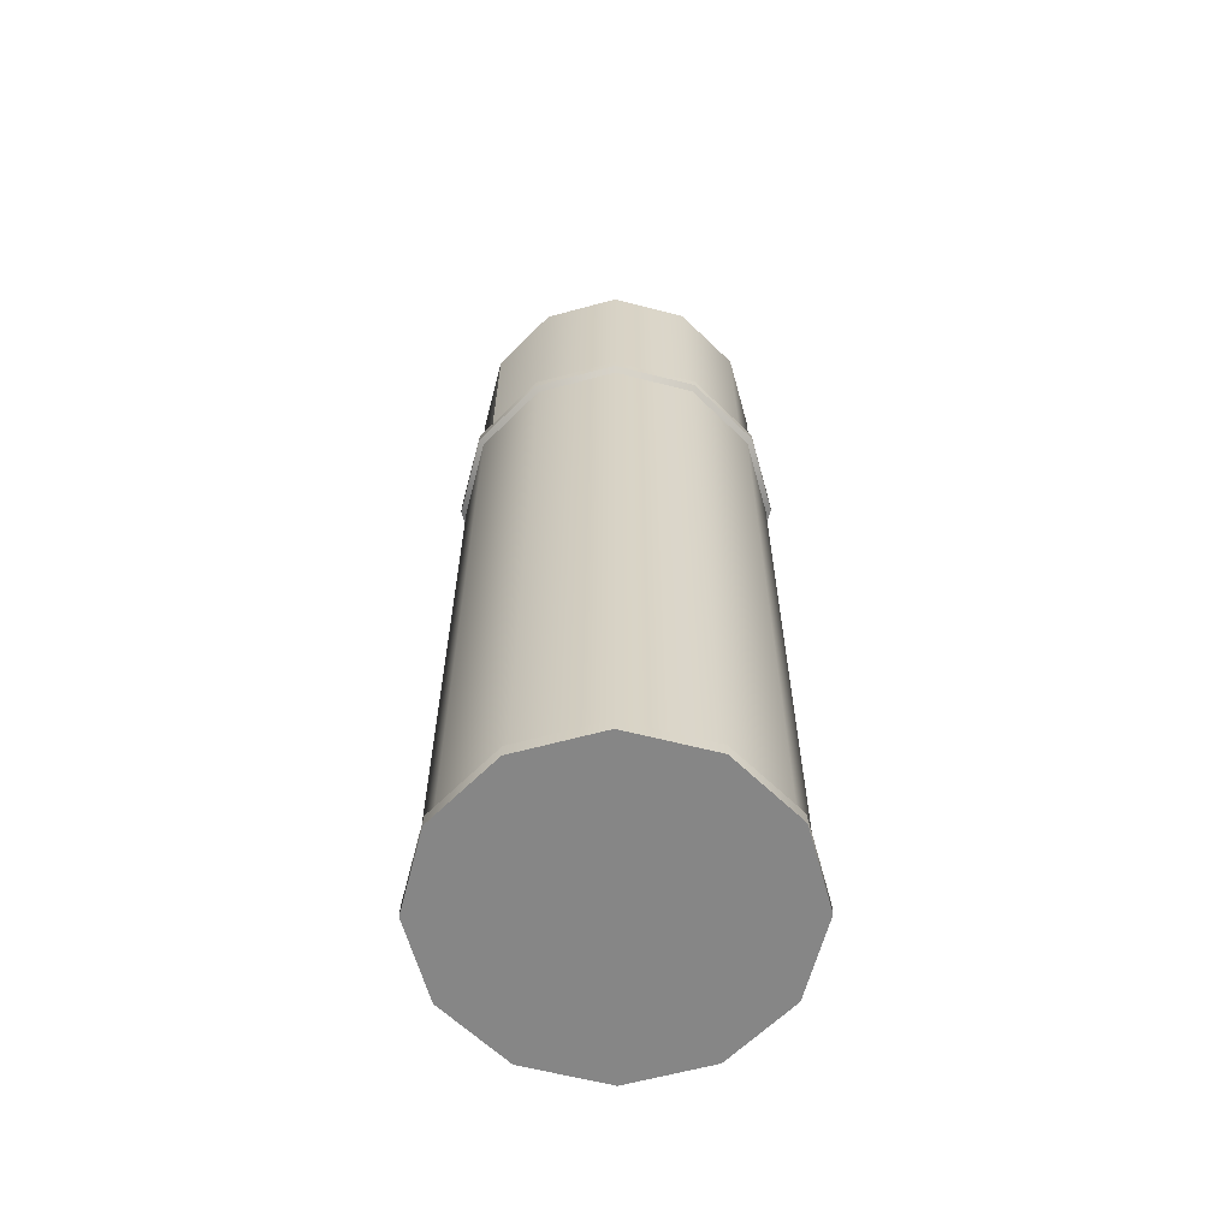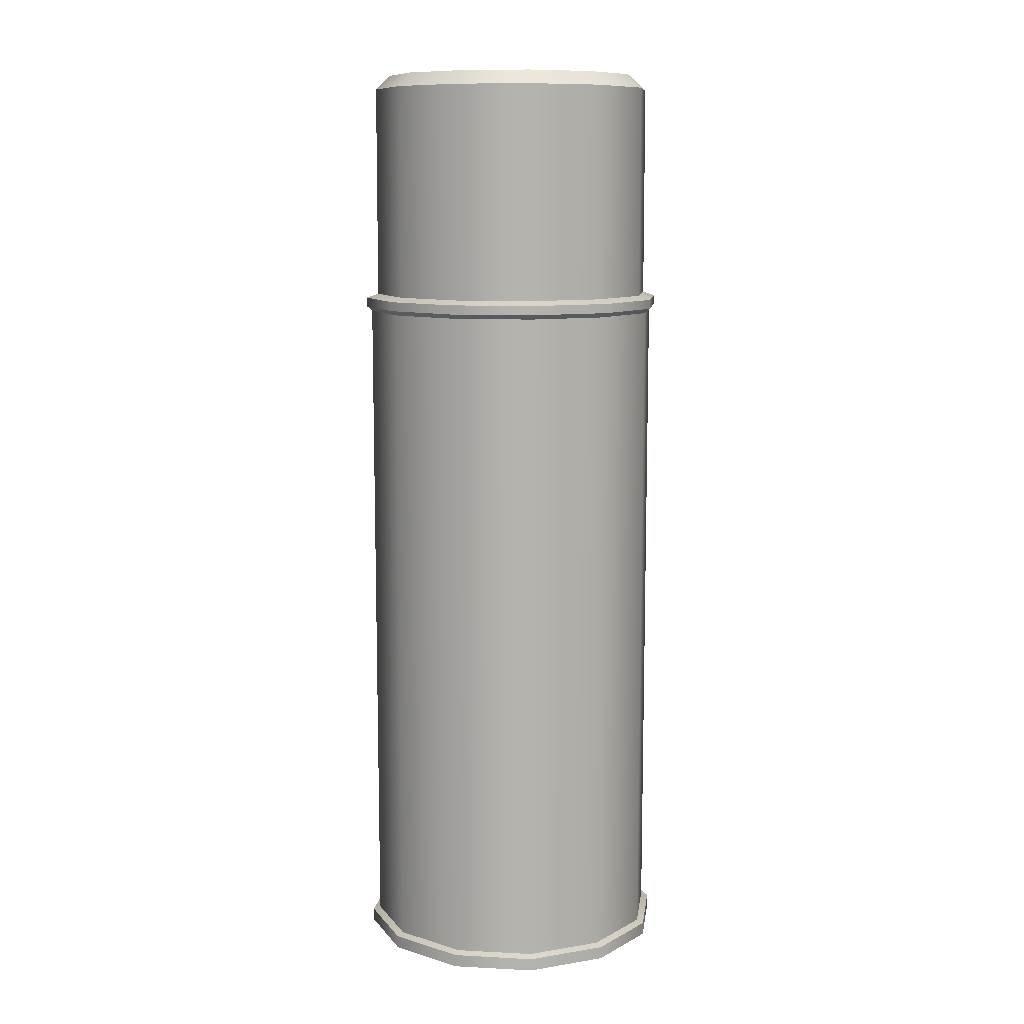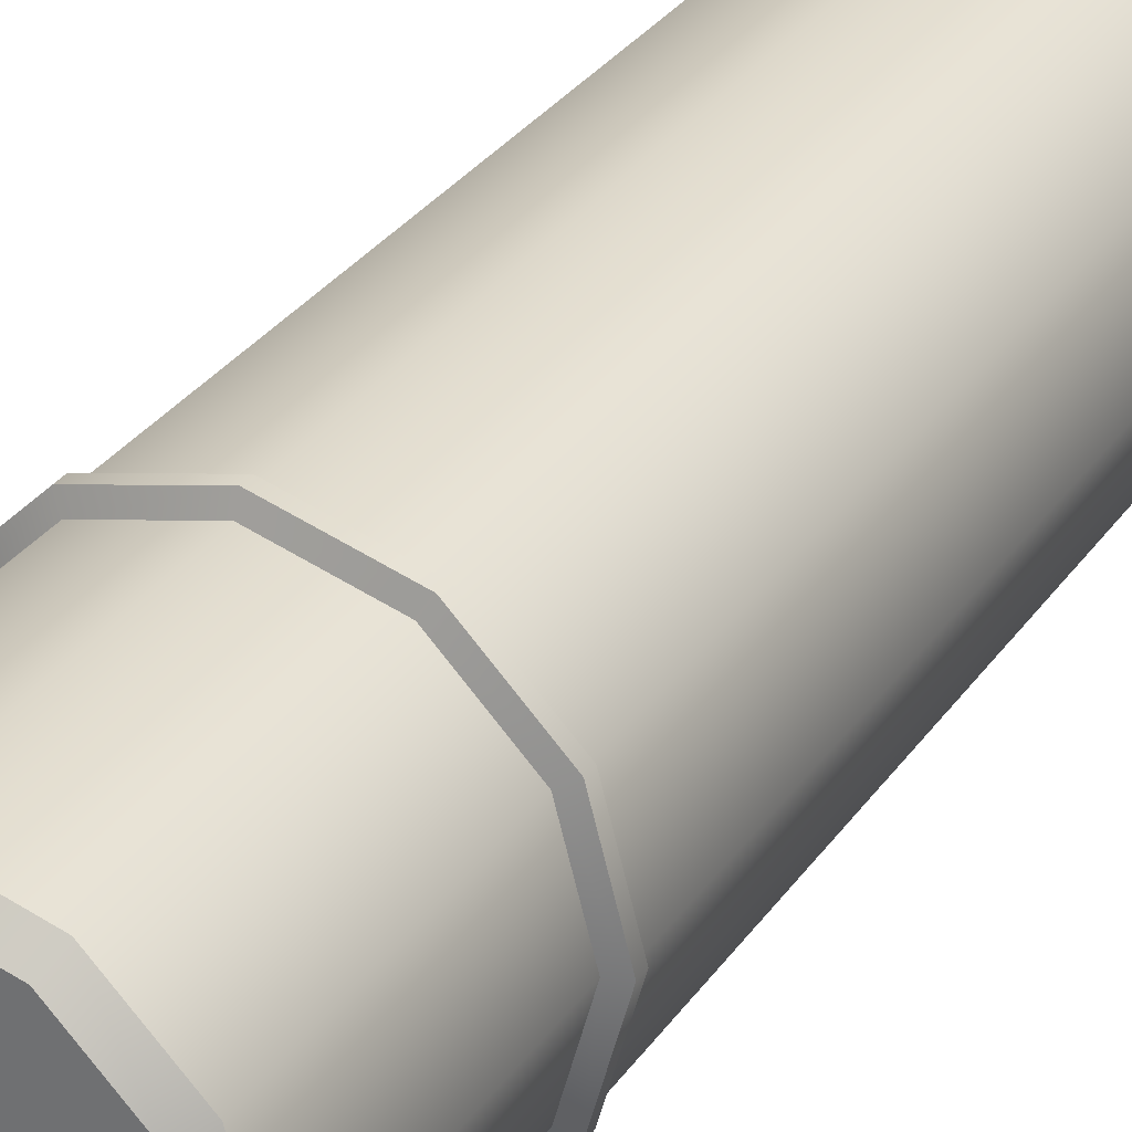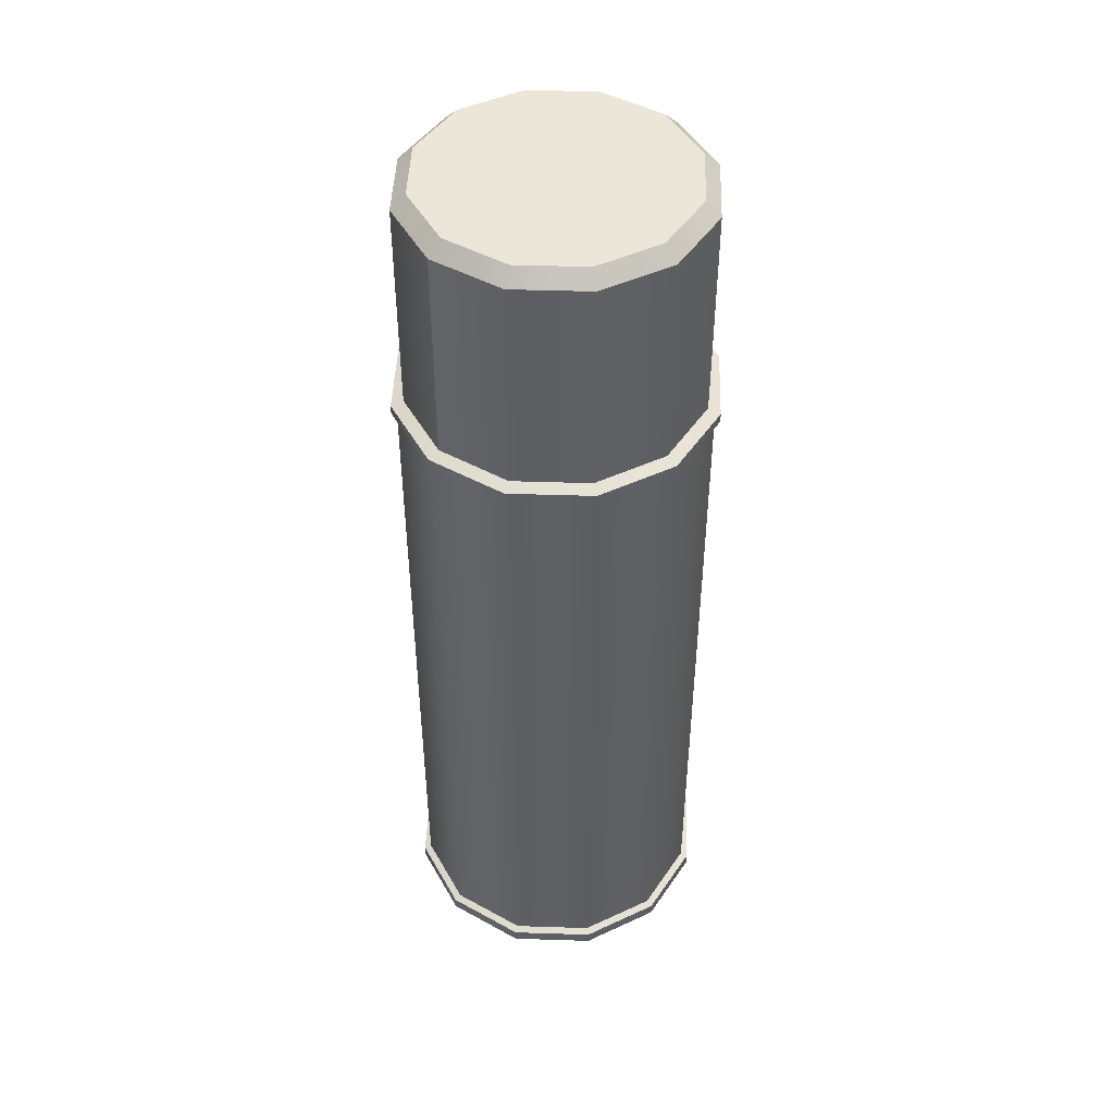
<metadata>
{"format":"obj","ext":"obj","renderer":"f3d","projection":"perspective","resolution":1024,"background":"white","views":[{"elev":-62.2,"azim":-119.6,"up":"+Y"},{"elev":10.3,"azim":-67.5,"up":"+Y"},{"elev":30.8,"azim":-151.5,"up":"+Z"},{"elev":46.3,"azim":107.1,"up":"+Y"}]}
</metadata>
<code>
g Mesh_Global_Tools_SprayCapuchon
v 0.02381 -0.06958 5.232e-10
v 0.02381 -0.06767 5.232e-10
v 0.02062 -0.06767 -0.01191
v 0.02062 -0.06958 -0.01191
v 0.01191 -0.06767 -0.02062
v 0.01191 -0.06958 -0.02062
v -4.054e-09 -0.06767 -0.02381
v -4.054e-09 -0.06958 -0.02381
v -4.054e-09 -0.06958 -0.02381
v -4.054e-09 -0.06767 -0.02381
v -0.01191 -0.06767 -0.02062
v -0.01191 -0.06958 -0.02062
v -0.02062 -0.06767 -0.01191
v -0.02062 -0.06958 -0.01191
v -0.02381 -0.06767 -1.706e-09
v -0.02381 -0.06958 -1.706e-09
v -0.02381 -0.06958 -1.706e-09
v -0.02381 -0.06767 -1.706e-09
v -0.02062 -0.06767 0.01191
v -0.02062 -0.06958 0.01191
v -0.01191 -0.06767 0.02062
v -0.01191 -0.06958 0.02062
v -0.01191 -0.06958 0.02062
v -0.01191 -0.06767 0.02062
v -1.464e-08 -0.06767 0.02381
v -1.464e-08 -0.06958 0.02381
v 0.01191 -0.06767 0.02062
v 0.01191 -0.06958 0.02062
v 0.01191 -0.06958 0.02062
v 0.01191 -0.06767 0.02062
v 0.02062 -0.06767 0.01191
v 0.02062 -0.06958 0.01191
v 0.02381 -0.06767 5.232e-10
v 0.02381 -0.06958 5.232e-10
v 0.02381 -0.06767 5.232e-10
v 0.02275 -0.06726 5.232e-10
v 0.0197 -0.06726 -0.01137
v 0.02062 -0.06767 -0.01191
v 0.01137 -0.06726 -0.0197
v 0.01191 -0.06767 -0.02062
v -4.054e-09 -0.06726 -0.02275
v -4.054e-09 -0.06767 -0.02381
v -0.01137 -0.06726 -0.0197
v -0.01191 -0.06767 -0.02062
v -0.0197 -0.06726 -0.01137
v -0.02062 -0.06767 -0.01191
v -0.02275 -0.06726 -1.706e-09
v -0.02381 -0.06767 -1.706e-09
v -0.0197 -0.06726 0.01137
v -0.02062 -0.06767 0.01191
v -0.01137 -0.06726 0.0197
v -0.01191 -0.06767 0.02062
v -1.409e-08 -0.06726 0.02275
v -1.464e-08 -0.06767 0.02381
v 0.01137 -0.06726 0.0197
v 0.01191 -0.06767 0.02062
v 0.0197 -0.06726 0.01137
v 0.02062 -0.06767 0.01191
v 0.02275 -0.06726 5.232e-10
v 0.02275 -0.05659 9.907e-10
v 0.0197 -0.05659 -0.01137
v 0.0197 -0.06726 -0.01137
v 0.01137 -0.05659 -0.0197
v 0.01137 -0.06726 -0.0197
v 0.01137 0.009682 -0.0197
v 0.0197 0.009682 -0.01137
v 0.01137 0.03444 -0.0197
v 0.0197 0.03444 -0.01137
v 0.02275 0.009682 3.896e-09
v 0.0197 0.03444 -0.01137
v 0.02275 0.03444 4.982e-09
v 0.02275 -0.05659 9.907e-10
v 0.02275 0.009682 3.896e-09
v 0.0197 -0.05659 -0.01137
v 0.01137 -0.06726 -0.0197
v 0.01137 -0.05659 -0.0197
v -4.054e-09 -0.05659 -0.02275
v -4.054e-09 -0.06726 -0.02275
v -0.01137 -0.05659 -0.0197
v -0.01137 -0.06726 -0.0197
v -0.0197 -0.05659 -0.01137
v -0.0197 -0.06726 -0.01137
v 0.01137 0.009682 -0.0197
v -4.054e-09 0.009682 -0.02275
v -4.054e-09 -0.05659 -0.02275
v -4.054e-09 0.03444 -0.02275
v -0.01137 0.03444 -0.0197
v -0.01137 0.009682 -0.0197
v -0.0197 0.03444 -0.01137
v -0.0197 0.009682 -0.01137
v -0.0197 -0.06726 -0.01137
v -0.0197 -0.05659 -0.01137
v -0.02275 -0.05659 -1.472e-09
v -0.02275 -0.06726 -1.706e-09
v -0.02275 -0.06726 -1.706e-09
v -0.0197 -0.05659 0.01137
v -0.0197 -0.06726 0.01137
v -0.01137 -0.05659 0.0197
v -0.01137 -0.06726 0.0197
v -0.01137 -0.06726 0.0197
v -0.01137 -0.05659 0.0197
v -1.409e-08 -0.05659 0.02275
v -1.409e-08 -0.06726 0.02275
v 0.01137 -0.05659 0.0197
v 0.01137 -0.06726 0.0197
v 0.01137 -0.06726 0.0197
v 0.01137 -0.05659 0.0197
v 0.0197 -0.05659 0.01137
v 0.0197 -0.06726 0.01137
v 0.02275 -0.05659 9.907e-10
v 0.02275 -0.06726 5.232e-10
v 0.0197 0.009682 0.01137
v 0.01137 0.009682 0.0197
v 0.02275 0.009682 3.896e-09
v 0.0197 0.009682 0.01137
v 0.01137 0.03444 0.0197
v 0.0197 0.03444 0.01137
v 0.0197 0.009682 0.01137
v 0.02275 0.03444 4.982e-09
v 0.02275 0.009682 3.896e-09
v 0.02275 0.03444 4.982e-09
v 0.02355 0.03513 4.957e-09
v 0.0204 0.03513 -0.01178
v 0.0197 0.03444 -0.01137
v 0.01178 0.03513 -0.0204
v 0.01137 0.03444 -0.0197
v -4.038e-09 0.03513 -0.02355
v -4.054e-09 0.03444 -0.02275
v 0.0197 0.03444 0.01137
v 0.0204 0.03513 0.01178
v 0.01137 0.03444 0.0197
v 0.01178 0.03513 0.0204
v -4.054e-09 0.03444 -0.02275
v -4.038e-09 0.03513 -0.02355
v -0.01178 0.03513 -0.0204
v -0.01137 0.03444 -0.0197
v -0.0204 0.03513 -0.01178
v -0.0197 0.03444 -0.01137
v -0.02355 0.03513 2.75e-09
v -0.02275 0.03444 5.232e-10
v -0.0204 0.03513 0.01178
v -0.0197 0.03444 0.01137
v -0.0197 0.03444 0.01137
v -0.0204 0.03513 0.01178
v -0.01178 0.03513 0.0204
v -0.01137 0.03444 0.0197
v -1.452e-08 0.03513 0.02355
v -1.409e-08 0.03444 0.02275
v 0.01178 0.03513 0.0204
v 0.01137 0.03444 0.0197
v 0.02355 0.03513 4.957e-09
v 0.02355 0.03652 4.957e-09
v 0.0204 0.03652 -0.01178
v 0.0204 0.03513 -0.01178
v 0.01178 0.03652 -0.0204
v 0.01178 0.03513 -0.0204
v 0.0204 0.03513 0.01178
v 0.0204 0.03652 0.01178
v 0.01178 0.03513 -0.0204
v 0.01178 0.03652 -0.0204
v -4.038e-09 0.03652 -0.02355
v -4.038e-09 0.03513 -0.02355
v -0.01178 0.03652 -0.0204
v -0.01178 0.03513 -0.0204
v -0.01178 0.03513 -0.0204
v -0.01178 0.03652 -0.0204
v -0.0204 0.03652 -0.01178
v -0.0204 0.03513 -0.01178
v -0.02355 0.03652 2.75e-09
v -0.02355 0.03513 2.75e-09
v -0.02355 0.03513 2.75e-09
v -0.02355 0.03652 2.75e-09
v -0.0204 0.03652 0.01178
v -0.0204 0.03513 0.01178
v -0.01178 0.03652 0.0204
v -0.01178 0.03513 0.0204
v -0.01178 0.03513 0.0204
v -0.01178 0.03652 0.0204
v -1.452e-08 0.03652 0.02355
v -1.452e-08 0.03513 0.02355
v 0.01178 0.03652 0.0204
v 0.01178 0.03513 0.0204
v 0.0204 0.03652 0.01178
v 0.0204 0.03513 0.01178
v 0.02355 0.03652 4.957e-09
v 0.02173 0.03714 4.982e-09
v 0.01881 0.03714 -0.01086
v 0.0204 0.03652 -0.01178
v 0.01086 0.03714 -0.01881
v 0.01178 0.03652 -0.0204
v -4.054e-09 0.03714 -0.02173
v -4.038e-09 0.03652 -0.02355
v -0.01086 0.03714 -0.01881
v -0.01178 0.03652 -0.0204
v -0.01881 0.03714 -0.01086
v -0.0204 0.03652 -0.01178
v -0.02173 0.03714 5.232e-10
v -0.02355 0.03652 2.75e-09
v -0.01881 0.03714 0.01086
v -0.0204 0.03652 0.01178
v -0.01086 0.03714 0.01881
v -0.01178 0.03652 0.0204
v -1.297e-08 0.03714 0.02173
v -1.452e-08 0.03652 0.02355
v 0.01086 0.03714 0.01881
v 0.01178 0.03652 0.0204
v 0.01881 0.03714 0.01086
v 0.0204 0.03652 0.01178
v -0.02381 -0.06958 -1.706e-09
v -0.02062 -0.06958 0.01191
v -2.625e-09 -0.06958 2.263e-10
v -0.01191 -0.06958 0.02062
v -1.464e-08 -0.06958 0.02381
v 0.01191 -0.06958 0.02062
v 0.02062 -0.06958 0.01191
v 0.02381 -0.06958 5.232e-10
v 0.02062 -0.06958 -0.01191
v -0.02062 -0.06958 -0.01191
v -0.01191 -0.06958 -0.02062
v -4.054e-09 -0.06958 -0.02381
v 0.01191 -0.06958 -0.02062
v -0.02275 0.009682 -1.959e-11
v -0.02275 0.03444 5.232e-10
v -0.0197 0.03444 0.01137
v -0.0197 0.009682 0.01137
v -0.01137 0.03444 0.0197
v -0.01137 0.009682 0.0197
v -0.0197 0.009682 -0.01137
v -0.0197 0.03444 -0.01137
v -0.02275 0.009682 -1.959e-11
v 0.01137 0.009682 -0.0197
v 0.01137 0.03444 -0.0197
v -4.054e-09 0.03444 -0.02275
v -4.054e-09 0.009682 -0.02275
v -1.409e-08 0.009682 0.02275
v -1.409e-08 0.03444 0.02275
v 0.01137 0.03444 0.0197
v 0.01137 0.009682 0.0197
v -0.01137 0.009682 0.0197
v -0.01137 0.03444 0.0197
v -4.054e-09 -0.05659 -0.02275
v -4.054e-09 0.009682 -0.02275
v -0.01137 0.009682 -0.0197
v -0.01137 -0.05659 -0.0197
v -0.01137 -0.05659 -0.0197
v -0.01137 0.009682 -0.0197
v -0.0197 0.009682 -0.01137
v -0.0197 -0.05659 -0.01137
v -0.0197 -0.05659 -0.01137
v -0.0197 0.009682 -0.01137
v -0.02275 0.009682 -1.959e-11
v -0.02275 -0.05659 -1.472e-09
v -0.02275 0.009682 -1.959e-11
v -0.0197 0.009682 0.01137
v -0.0197 -0.05659 0.01137
v -0.0197 -0.05659 0.01137
v -0.01137 0.009682 0.0197
v -0.01137 -0.05659 0.0197
v -0.01137 -0.05659 0.0197
v -0.01137 0.009682 0.0197
v -1.409e-08 0.009682 0.02275
v -1.409e-08 -0.05659 0.02275
v 0.01137 0.009682 0.0197
v 0.01137 -0.05659 0.0197
v -0.01877 0.06923 0.01084
v -0.02167 0.06923 3.116e-09
v -0.0195 0.07132 3.009e-09
v -0.01689 0.07132 0.009751
v -0.01084 0.06923 0.01877
v -0.009751 0.07132 0.01689
v -0.01689 0.07132 -0.009751
v -0.01877 0.06923 -0.01084
v -0.009751 0.07132 -0.01689
v -0.01084 0.06923 -0.01877
v -1.368e-08 0.06923 0.02167
v -1.296e-08 0.07132 0.0195
v 0.01084 0.06923 0.01877
v 0.009751 0.07132 0.01689
v 0.01877 0.06923 0.01084
v 0.01689 0.07132 0.009751
v -0.01084 0.06923 -0.01877
v -4.415e-09 0.06923 -0.02167
v -4.32e-09 0.07132 -0.0195
v -0.009751 0.07132 -0.01689
v -4.415e-09 0.06923 -0.02167
v 0.01084 0.06923 -0.01877
v 0.009751 0.07132 -0.01689
v -4.32e-09 0.07132 -0.0195
v 0.01689 0.07132 -0.009751
v 0.01877 0.06923 -0.01084
v 0.0195 0.07132 4.235e-09
v 0.02167 0.06923 5.297e-09
v 0.01689 0.07132 0.009751
v 0.01877 0.06923 0.01084
v 0.01877 0.06923 0.01084
v 0.01084 0.06923 0.01877
v 0.009751 0.07132 0.01689
v 0.02173 0.03714 4.982e-09
v 0.02167 0.06923 5.297e-09
v 0.01877 0.06923 -0.01084
v 0.01881 0.03714 -0.01086
v 0.01881 0.03714 -0.01086
v 0.01877 0.06923 -0.01084
v 0.01084 0.06923 -0.01877
v 0.01086 0.03714 -0.01881
v 0.01086 0.03714 -0.01881
v 0.01084 0.06923 -0.01877
v -4.415e-09 0.06923 -0.02167
v -4.054e-09 0.03714 -0.02173
v -4.054e-09 0.03714 -0.02173
v -4.415e-09 0.06923 -0.02167
v -0.01084 0.06923 -0.01877
v -0.01086 0.03714 -0.01881
v -0.01877 0.06923 -0.01084
v -0.01881 0.03714 -0.01086
v -0.01881 0.03714 -0.01086
v -0.01877 0.06923 -0.01084
v -0.02167 0.06923 3.116e-09
v -0.02173 0.03714 5.232e-10
v -0.02167 0.06923 3.116e-09
v -0.01877 0.06923 0.01084
v -0.01881 0.03714 0.01086
v -0.01881 0.03714 0.01086
v -0.01877 0.06923 0.01084
v -0.01084 0.06923 0.01877
v -0.01086 0.03714 0.01881
v -1.368e-08 0.06923 0.02167
v -1.297e-08 0.03714 0.02173
v -1.297e-08 0.03714 0.02173
v -1.368e-08 0.06923 0.02167
v 0.01084 0.06923 0.01877
v 0.01086 0.03714 0.01881
v 0.01086 0.03714 0.01881
v 0.01877 0.06923 0.01084
v 0.01881 0.03714 0.01086
v 0.01881 0.03714 0.01086
v 0.01877 0.06923 0.01084
v 0.02167 0.06923 5.297e-09
v 0.02173 0.03714 4.982e-09
v 0.01689 0.07132 -0.009751
v 0.0195 0.07132 4.235e-09
v -2.757e-09 0.07132 -2.023e-09
v 0.01689 0.07132 0.009751
v 0.009751 0.07132 0.01689
v -1.296e-08 0.07132 0.0195
v -0.009751 0.07132 0.01689
v -0.01689 0.07132 0.009751
v -0.0195 0.07132 3.009e-09
v 0.009751 0.07132 -0.01689
v -4.32e-09 0.07132 -0.0195
v -0.009751 0.07132 -0.01689
v -0.01689 0.07132 -0.009751
g Mesh_Global_Tools_SprayCapuchon_0
f 3 2 1
f 4 3 1
f 5 3 4
f 6 5 4
f 7 5 6
f 8 7 6
f 11 10 9
f 12 11 9
f 13 11 12
f 14 13 12
f 15 13 14
f 16 15 14
f 19 18 17
f 20 19 17
f 21 19 20
f 22 21 20
f 25 24 23
f 26 25 23
f 27 25 26
f 28 27 26
f 31 30 29
f 32 31 29
f 33 31 32
f 34 33 32
f 37 36 35
f 38 37 35
f 39 37 38
f 40 39 38
f 41 39 40
f 42 41 40
f 43 41 42
f 44 43 42
f 45 43 44
f 46 45 44
f 47 45 46
f 48 47 46
f 49 47 48
f 50 49 48
f 51 49 50
f 52 51 50
f 53 51 52
f 54 53 52
f 55 53 54
f 56 55 54
f 57 55 56
f 58 57 56
f 36 57 58
f 35 36 58
f 61 60 59
f 62 61 59
f 63 61 62
f 64 63 62
f 63 65 61
f 65 66 61
f 65 67 66
f 67 68 66
f 66 70 69
f 70 71 69
f 66 73 72
f 74 66 72
f 77 76 75
f 78 77 75
f 79 77 78
f 80 79 78
f 81 79 80
f 82 81 80
f 84 83 76
f 85 84 76
f 87 86 84
f 88 87 84
f 89 87 88
f 90 89 88
f 93 92 91
f 94 93 91
f 96 93 95
f 97 96 95
f 98 96 97
f 99 98 97
f 102 101 100
f 103 102 100
f 104 102 103
f 105 104 103
f 108 107 106
f 109 108 106
f 110 108 109
f 111 110 109
f 108 112 107
f 112 113 107
f 110 114 108
f 114 115 108
f 117 116 113
f 118 117 113
f 119 117 118
f 120 119 118
f 123 122 121
f 124 123 121
f 125 123 124
f 126 125 124
f 127 125 126
f 128 127 126
f 121 122 129
f 122 130 129
f 129 130 131
f 130 132 131
f 135 134 133
f 136 135 133
f 137 135 136
f 138 137 136
f 139 137 138
f 140 139 138
f 141 139 140
f 142 141 140
f 145 144 143
f 146 145 143
f 147 145 146
f 148 147 146
f 149 147 148
f 150 149 148
f 153 152 151
f 154 153 151
f 155 153 154
f 156 155 154
f 151 152 157
f 152 158 157
f 161 160 159
f 162 161 159
f 163 161 162
f 164 163 162
f 167 166 165
f 168 167 165
f 169 167 168
f 170 169 168
f 173 172 171
f 174 173 171
f 175 173 174
f 176 175 174
f 179 178 177
f 180 179 177
f 181 179 180
f 182 181 180
f 183 181 182
f 184 183 182
f 187 186 185
f 188 187 185
f 189 187 188
f 190 189 188
f 191 189 190
f 192 191 190
f 193 191 192
f 194 193 192
f 195 193 194
f 196 195 194
f 197 195 196
f 198 197 196
f 199 197 198
f 200 199 198
f 201 199 200
f 202 201 200
f 203 201 202
f 204 203 202
f 205 203 204
f 206 205 204
f 207 205 206
f 208 207 206
f 186 207 208
f 185 186 208
f 211 210 209
f 212 210 211
f 213 212 211
f 214 213 211
f 215 214 211
f 216 215 211
f 216 211 217
f 211 209 218
f 211 218 219
f 211 219 220
f 211 220 221
f 211 221 217
f 224 223 222
f 225 224 222
f 226 224 225
f 227 226 225
f 223 229 228
f 230 223 228
f 233 232 231
f 234 233 231
f 237 236 235
f 238 237 235
f 235 236 239
f 236 240 239
f 243 242 241
f 244 243 241
f 247 246 245
f 248 247 245
f 251 250 249
f 252 251 249
f 254 253 252
f 255 254 252
f 257 254 256
f 258 257 256
f 261 260 259
f 262 261 259
f 263 261 262
f 264 263 262
f 267 266 265
f 268 267 265
f 265 269 268
f 269 270 268
f 267 271 266
f 271 272 266
f 271 273 272
f 273 274 272
f 270 269 275
f 276 270 275
f 276 275 277
f 278 276 277
f 280 278 279
f 283 282 281
f 284 283 281
f 287 286 285
f 288 287 285
f 287 289 286
f 289 290 286
f 289 291 290
f 291 292 290
f 291 293 292
f 293 294 292
f 297 296 295
f 300 299 298
f 301 300 298
f 304 303 302
f 305 304 302
f 308 307 306
f 309 308 306
f 312 311 310
f 313 312 310
f 314 312 313
f 315 314 313
f 318 317 316
f 319 318 316
f 321 320 319
f 322 321 319
f 325 324 323
f 326 325 323
f 327 325 326
f 328 327 326
f 331 330 329
f 332 331 329
f 334 331 333
f 335 334 333
f 338 337 336
f 339 338 336
f 342 341 340
f 343 341 342
f 344 343 342
f 345 344 342
f 346 345 342
f 347 346 342
f 347 342 348
f 342 340 349
f 342 349 350
f 342 350 351
f 342 351 352
f 342 352 348

</code>
